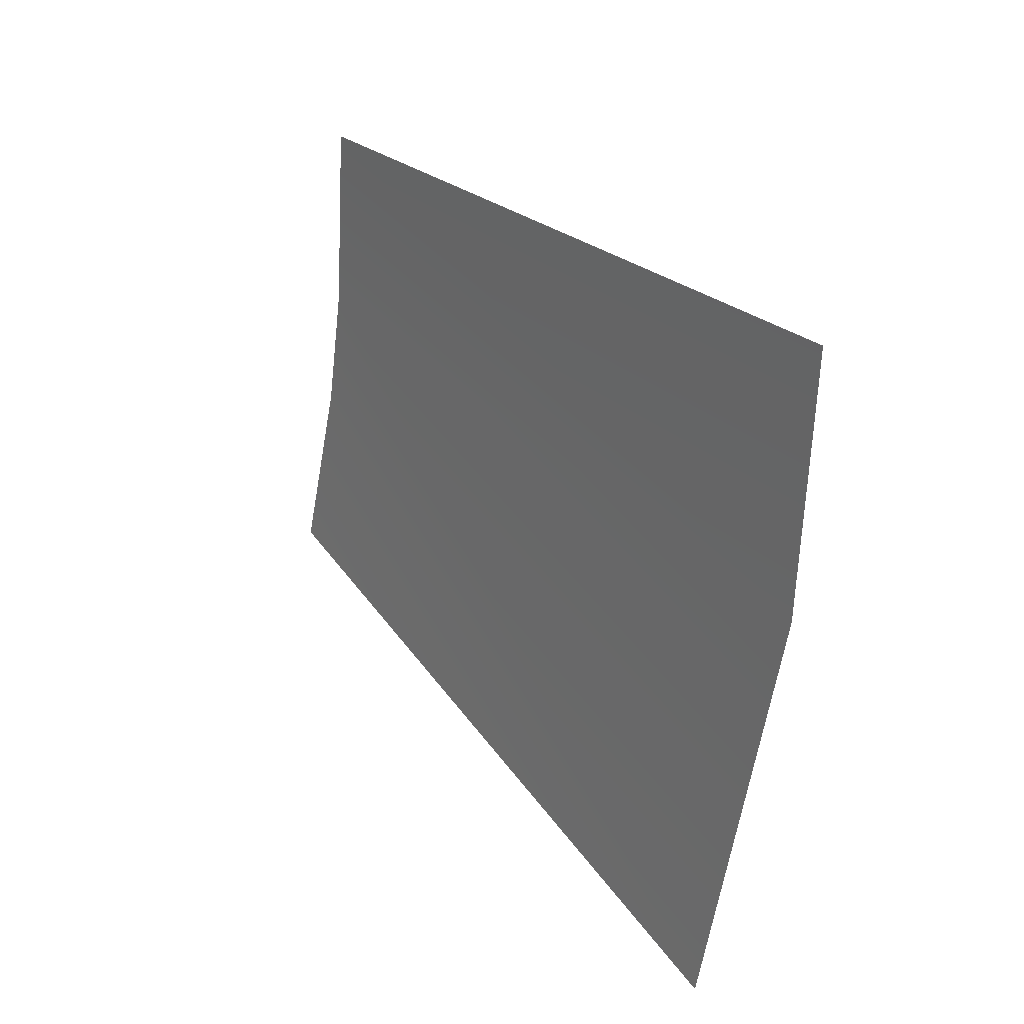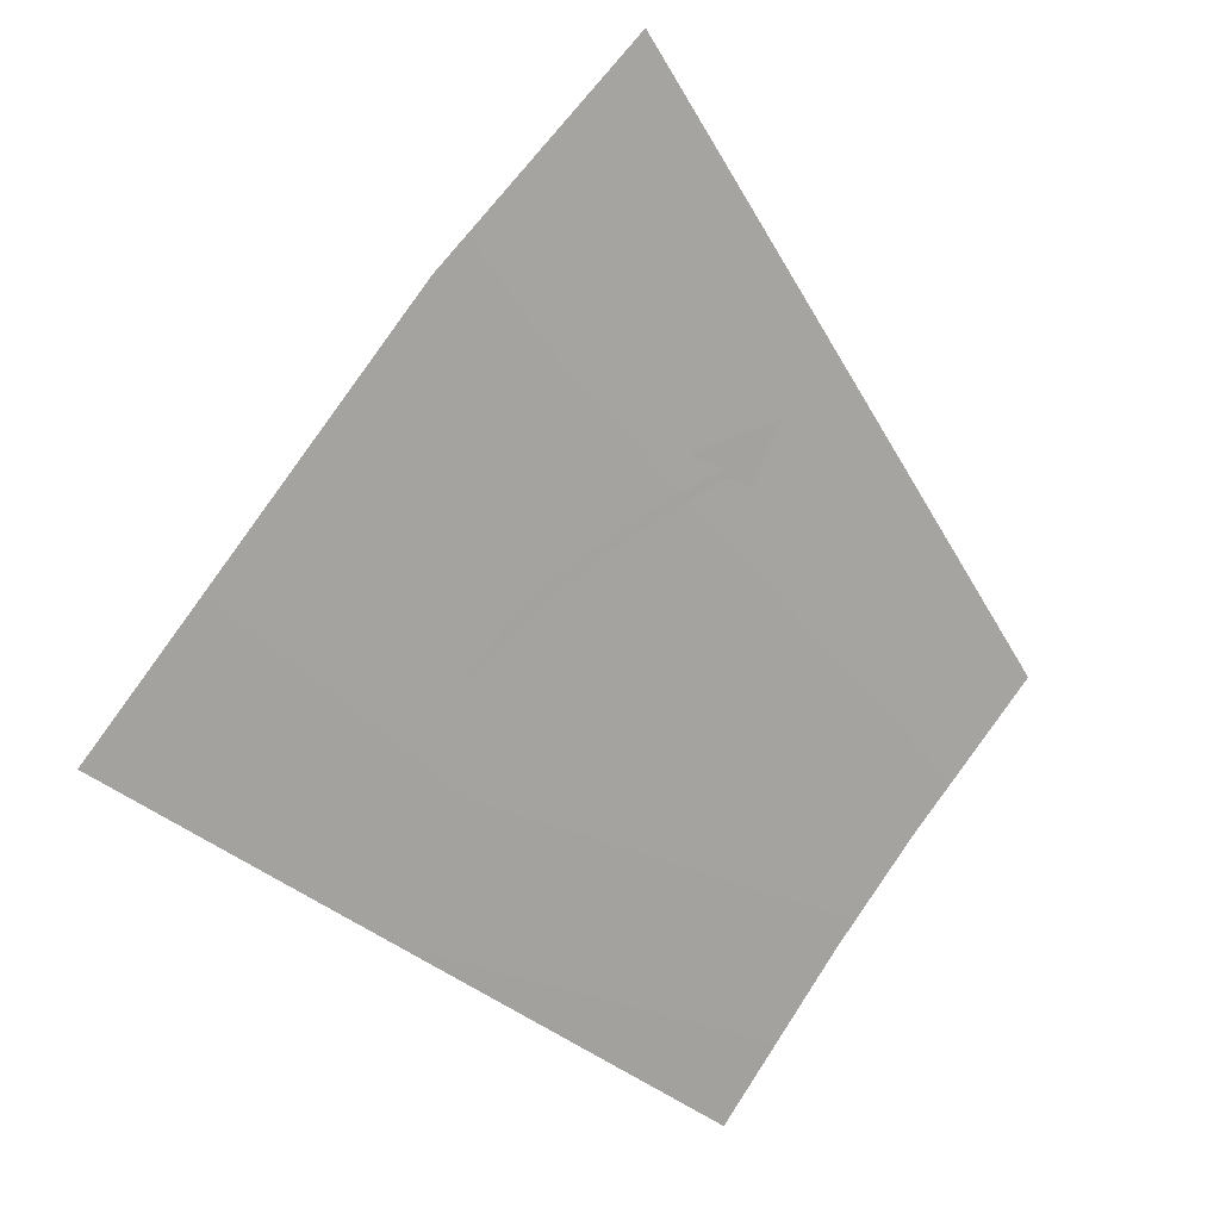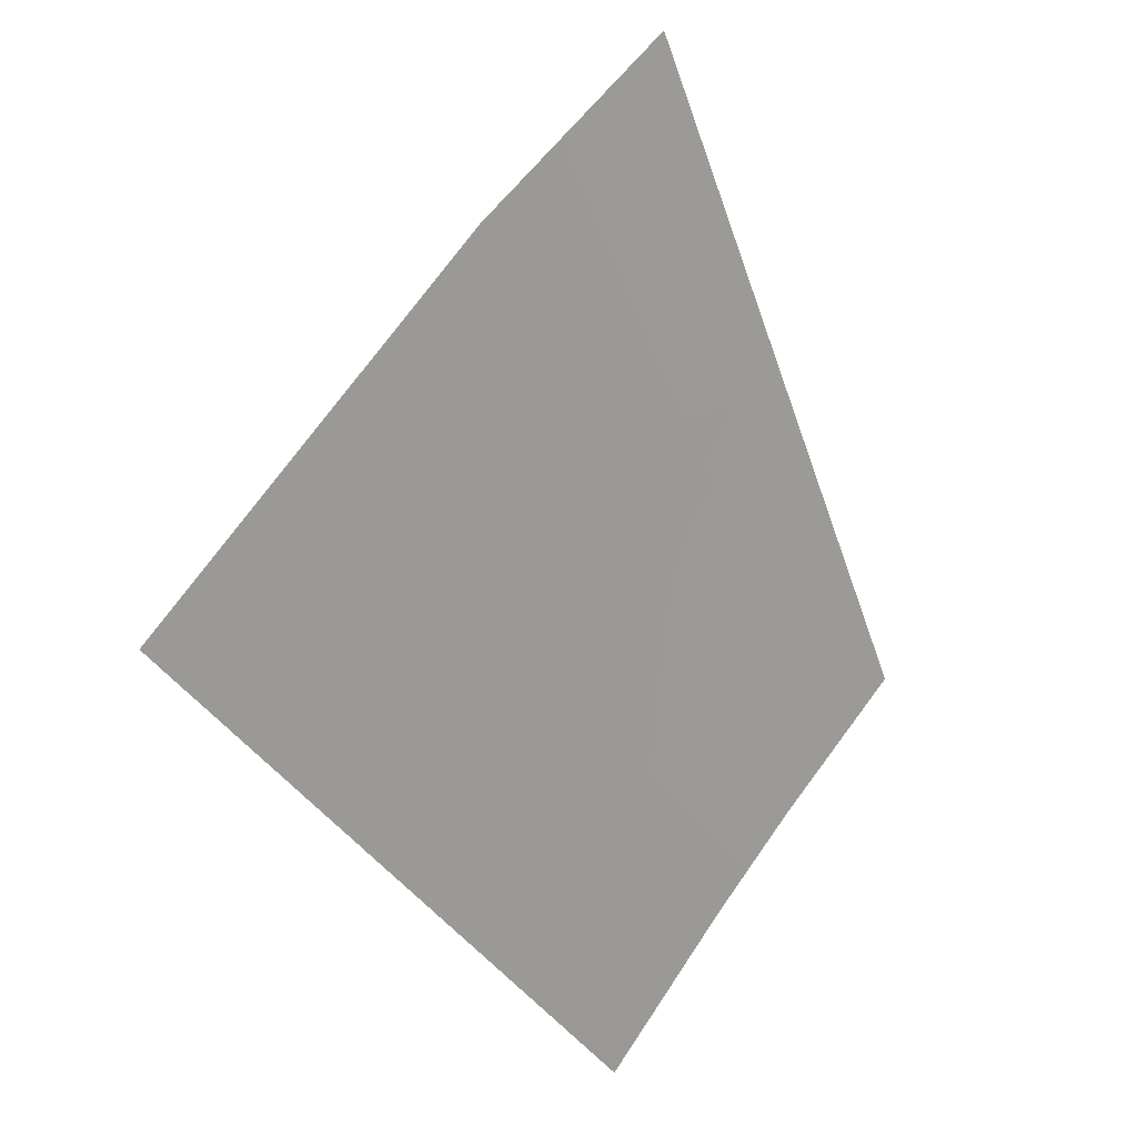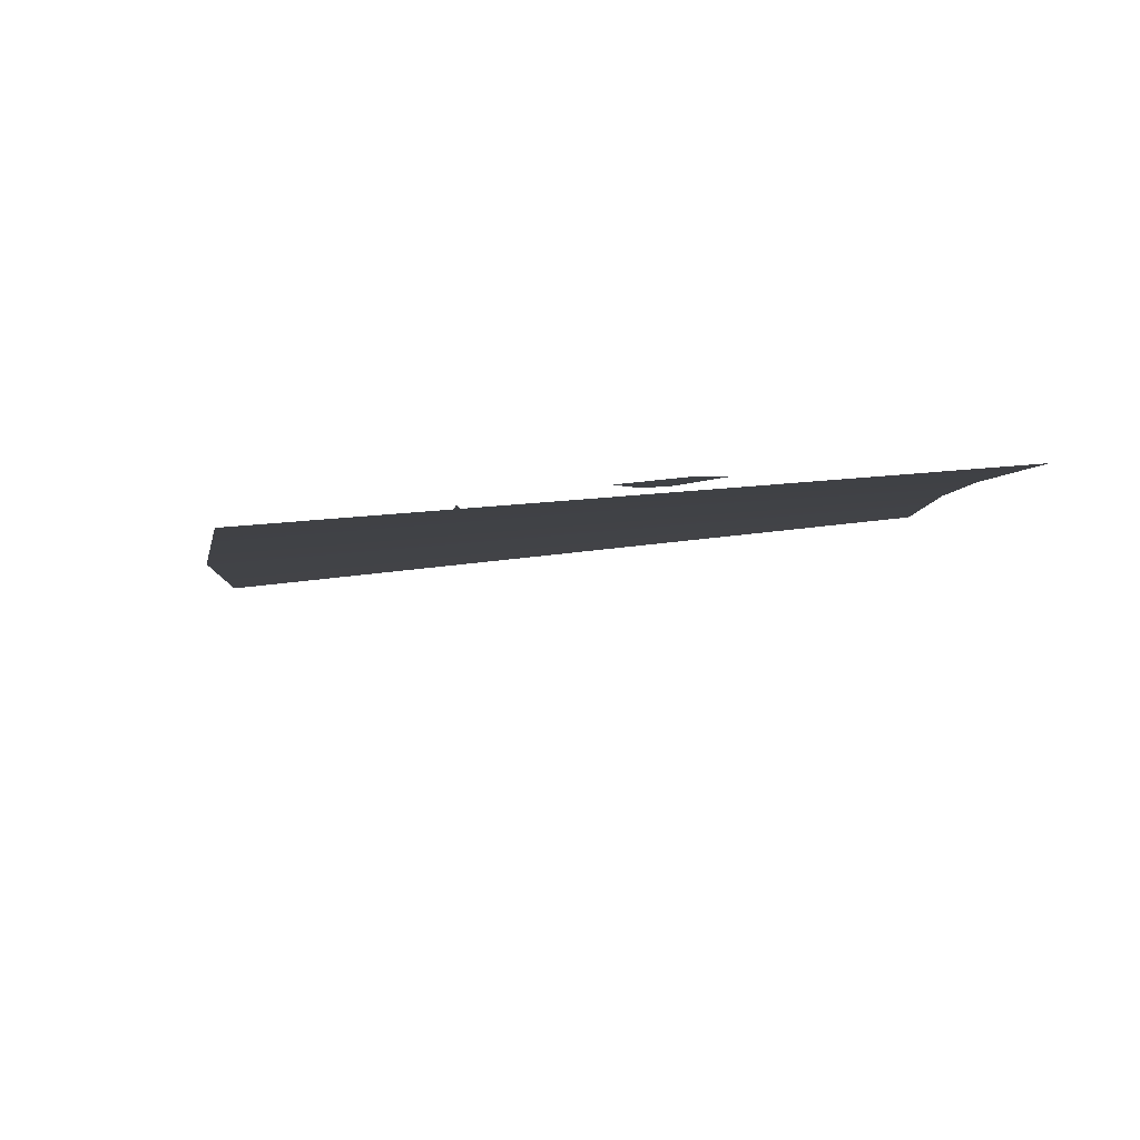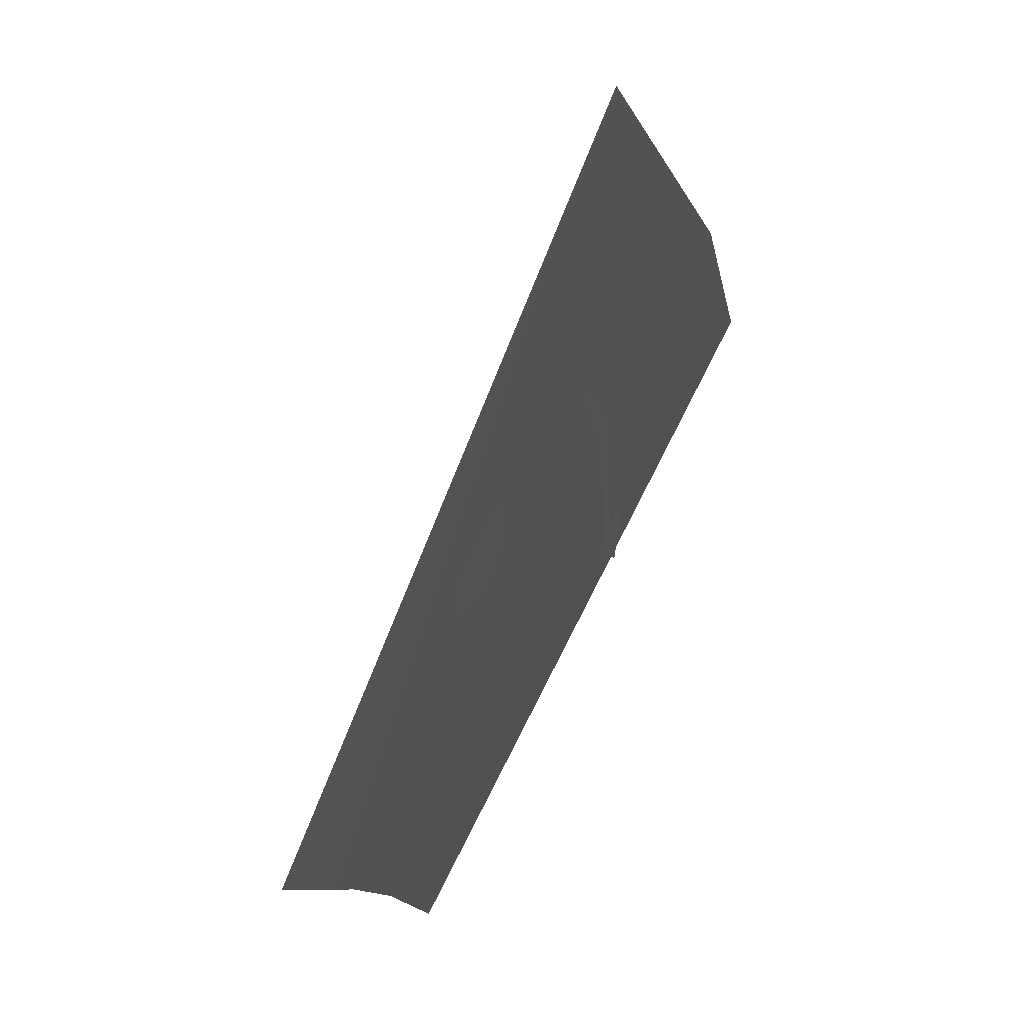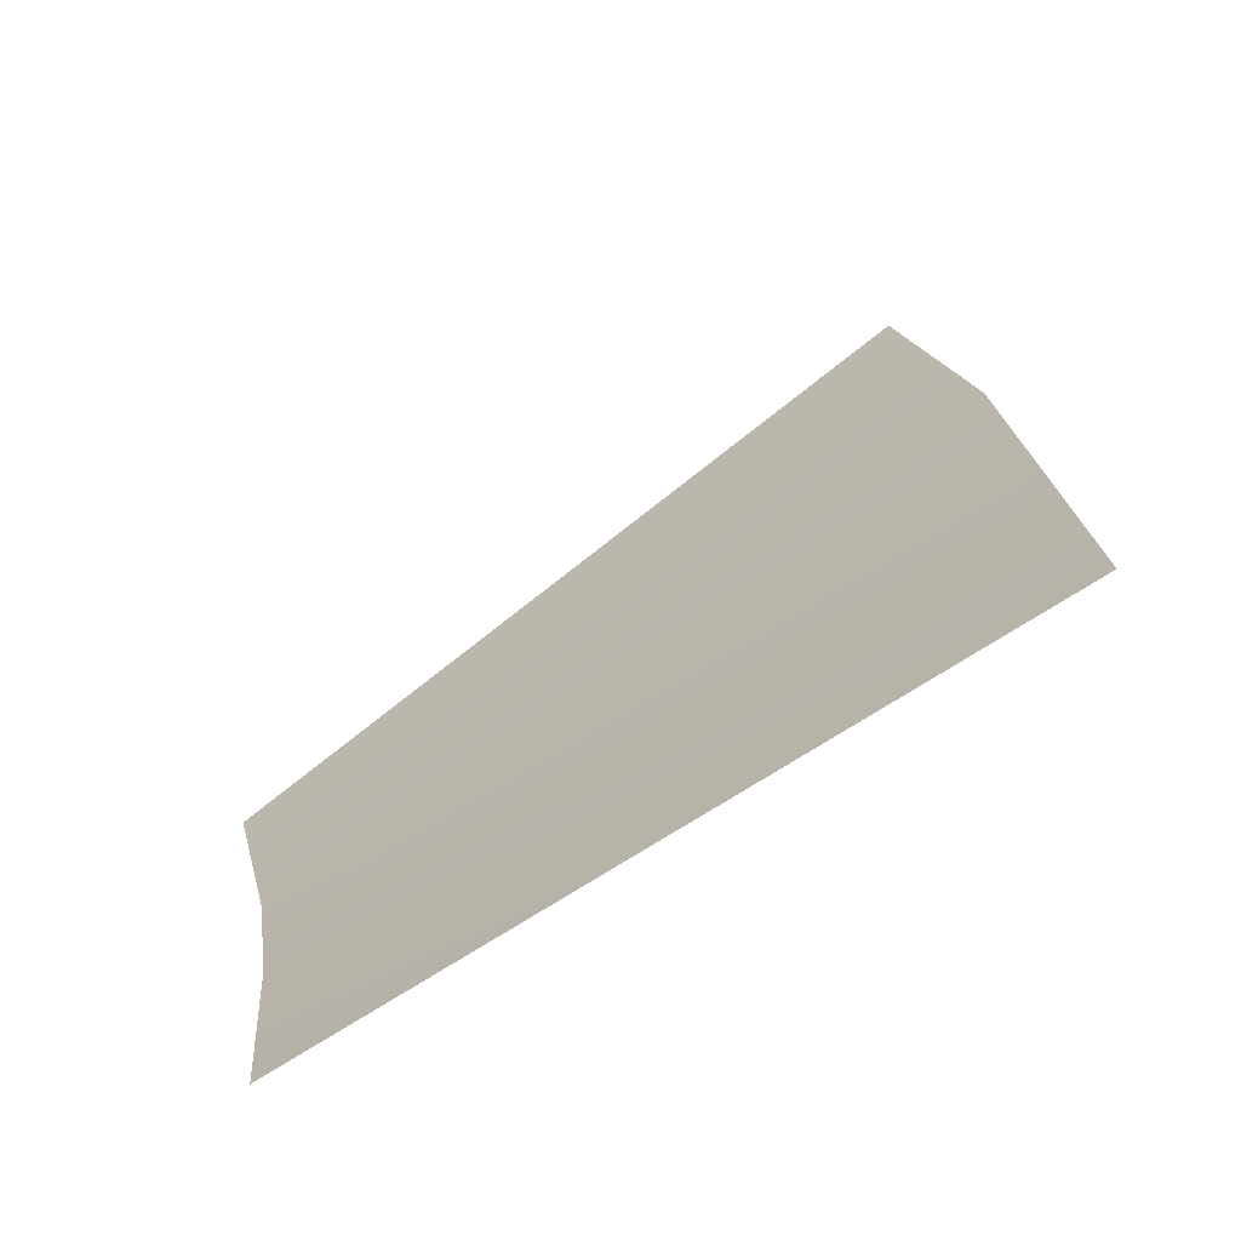
<metadata>
{"format":"obj","ext":"obj","renderer":"f3d","projection":"perspective","resolution":1024,"background":"white","views":[{"elev":66.1,"azim":41.3,"up":"+Z"},{"elev":-15.4,"azim":119.5,"up":"+Z"},{"elev":-20.6,"azim":107.3,"up":"+Z"},{"elev":-34.1,"azim":153.0,"up":"+Y"},{"elev":-69.2,"azim":53.2,"up":"+Z"},{"elev":-36.6,"azim":17.1,"up":"+Z"}]}
</metadata>
<code>
v 0.3838 1.087 0.0321
v 0.3659 1.124 0.09237
v 0.3503 1.145 0.1271
v 0.3743 1.109 0.06839
v 0.5458 1.05 0.08025
v 0.5203 1.102 0.1678
v 0.4972 1.132 0.2179
v 0.4397 1.088 0.0667
v 0.4468 1.093 0.08205
v 0.4563 1.088 0.07954
v 0.4648 1.082 0.07285
v 0.451 1.083 0.06408
v 0.4496 1.124 0.147
v 0.4438 1.126 0.1466
v 0.4435 1.131 0.1574
v 0.4428 1.133 0.1595
v 0.4452 1.131 0.1584
v 0.4602 1.121 0.1492
v 0.4513 1.124 0.1483
v 0.4644 1.113 0.1372
v 0.4737 1.105 0.1276
v 0.4776 1.101 0.1226
v 0.4815 1.097 0.1165
v 0.4839 1.093 0.1113
v 0.4881 1.086 0.09909
v 0.4558 1.119 0.1418
v 0.4797 1.097 0.1147
v 0.475 1.102 0.1216
v 0.4674 1.109 0.1307
o 4_DHD_symbols_outer_Cylinder
f 10 11 12
f 29 26 20
f 6 5 2
f 5 4 2
f 3 7 6
f 2 3 6
f 5 1 4
f 10 12 8
f 28 29 21
f 28 22 23
f 27 23 24
f 26 13 19
f 17 18 19
f 15 16 17
f 13 14 15
f 19 13 15
f 9 10 8
f 22 28 21
f 27 28 23
f 25 27 24
f 20 26 19
f 17 19 15
f 21 29 20

</code>
